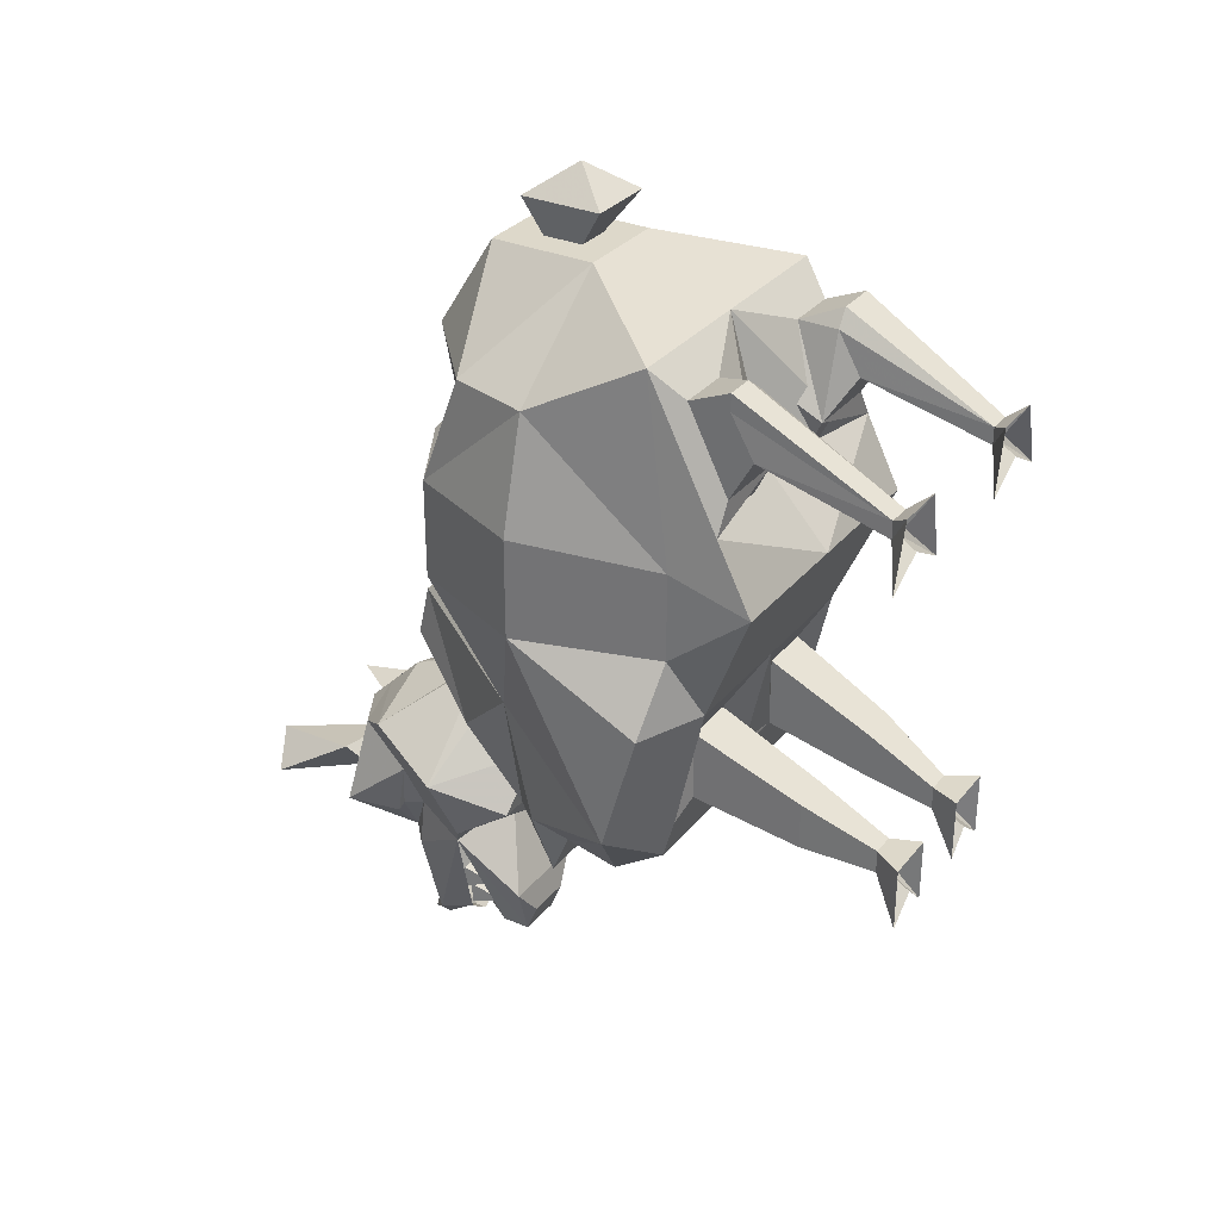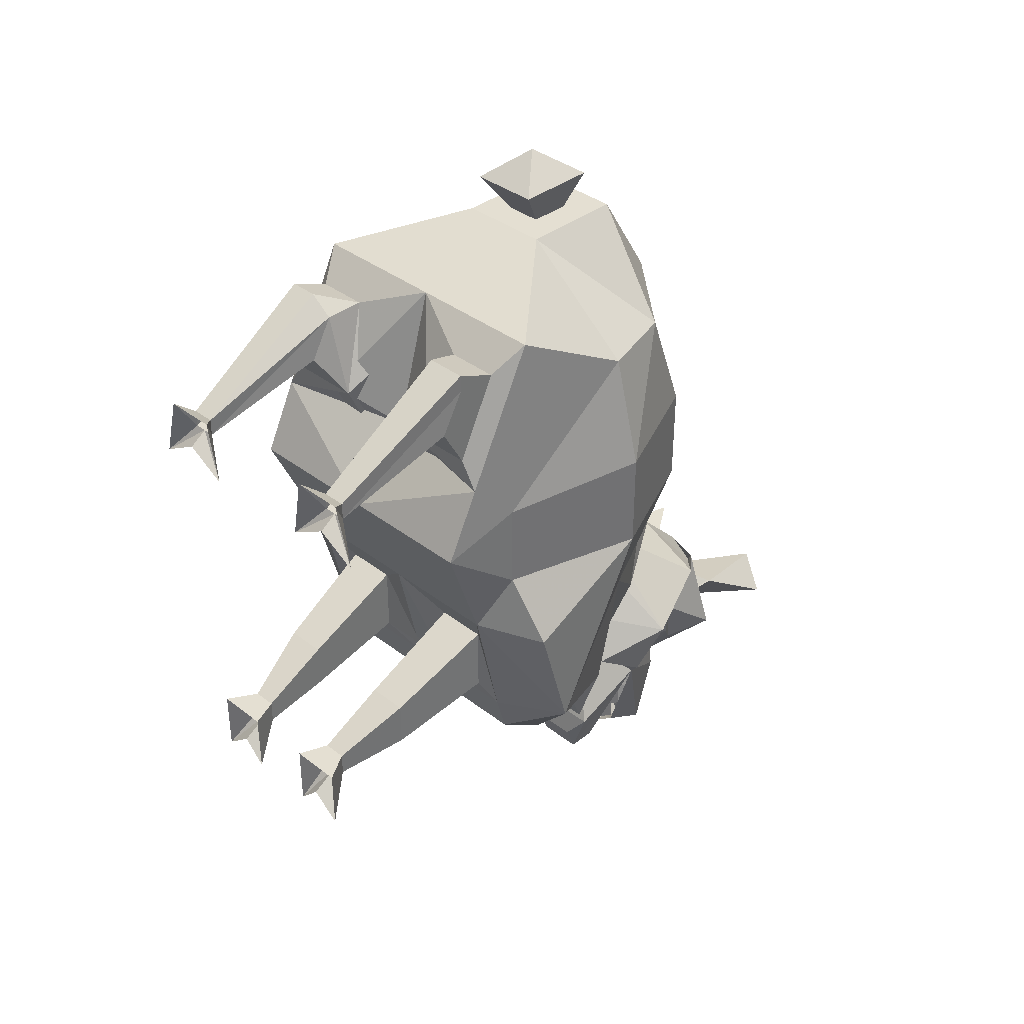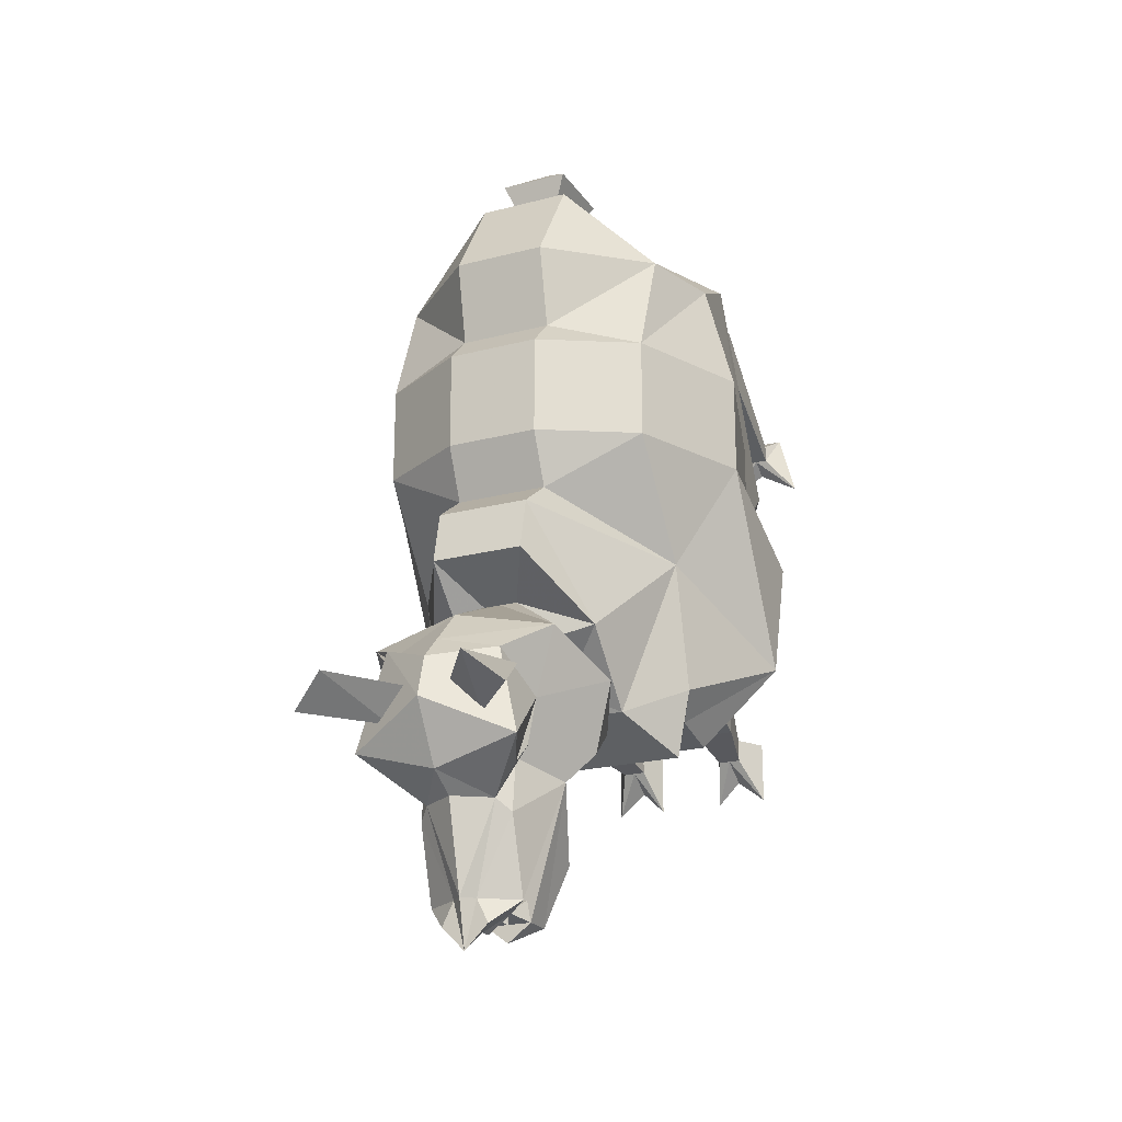
<metadata>
{"format":"obj","ext":"obj","renderer":"f3d","projection":"perspective","resolution":1024,"background":"white","views":[{"elev":31.0,"azim":121.9,"up":"+Z"},{"elev":36.9,"azim":-135.1,"up":"+Z"},{"elev":-21.5,"azim":24.9,"up":"+Z"}]}
</metadata>
<code>
v 0.09375 0 0.2891
v 0.1172 -0.02344 0.2734
v 0.1484 -0.02344 0.2734
v 0.1641 0 0.2891
v 0.1484 -0.02344 0.25
v 0.1875 0 0.2031
v 0.1328 -0.02344 0.25
v 0.1328 0 0.2344
v 0.07812 0 0.2031
v 0.1172 -0.02344 0.25
v 0.09375 -0.2188 0.3594
v 0.125 -0.2188 0.3828
v 0.1641 -0.2188 0.3828
v 0.1641 -0.2188 0.3594
v 0.1641 -0.1875 0.3047
v 0.09375 -0.1875 0.3047
v 0.0625 -0.2188 0.25
v 0.09375 -0.2734 0.3594
v 0.1641 -0.2734 0.3594
v 0.1641 -0.2188 0.25
v 0.1641 -0.2734 0.1406
v 0.0625 -0.2734 0.1406
v 0 -0.3828 0.375
v 0 -0.5469 0.3906
v 0.1641 -0.3828 0.3047
v -0.1172 -0.02344 0.2734
v -0.09375 0 0.2891
v -0.1641 0 0.2891
v -0.1484 -0.02344 0.2734
v -0.1094 -0.2188 0.3828
v -0.09375 -0.2188 0.3594
v -0.09375 -0.1875 0.3047
v -0.1172 -0.02344 0.25
v -0.07812 0 0.2031
v -0.1328 -0.02344 0.25
v -0.1328 0 0.2344
v -0.1875 0 0.2031
v -0.1484 -0.02344 0.25
v -0.1641 -0.2188 0.3594
v -0.1641 -0.2188 0.3828
v -0.1641 -0.2734 0.3594
v -0.09375 -0.2734 0.3594
v -0.0625 -0.2188 0.25
v -0.1641 -0.1875 0.3047
v -0.1641 -0.2188 0.25
v -0.1641 -0.2734 0.1406
v -0.1641 -0.3828 0.3047
v -0.0625 -0.2734 0.1406
v 0.09375 -0.03906 -0.2109
v 0.1172 0 -0.2109
v 0.04688 0 -0.2109
v 0.0625 -0.03906 -0.2109
v 0.1172 -0.1328 -0.1641
v 0.09375 -0.03906 -0.2422
v 0.1172 0 -0.2969
v 0.07812 -0.03906 -0.2422
v 0.07812 0 -0.2656
v 0.04688 0 -0.2969
v 0.0625 -0.03906 -0.2422
v 0.0625 -0.1328 -0.1641
v 0.1328 -0.2734 -0.1016
v 0.1172 -0.1328 -0.2266
v 0.07812 -0.1328 -0.2266
v 0.0625 -0.1328 -0.2266
v 0.0625 -0.2734 -0.1016
v 0.1172 -0.3281 -0.07031
v 0.1641 -0.3281 -0.1016
v 0.1641 -0.3281 -0.2109
v 0.1328 -0.2734 -0.1953
v 0.0625 -0.2734 -0.1953
v -0.0625 -0.2734 -0.1953
v -0.0625 -0.2734 -0.1016
v 0 -0.2812 0.1172
v 0.0625 -0.3281 0.1172
v 0.09375 -0.5156 -0.125
v 0.04688 -0.5 -0.2656
v 0.04688 -0.3281 -0.2344
v -0.04688 -0.3281 -0.2344
v -0.1641 -0.3281 -0.2109
v -0.1328 -0.2734 -0.1953
v -0.07812 -0.1328 -0.2266
v -0.0625 -0.1328 -0.2266
v -0.0625 -0.1328 -0.1641
v 0 -0.2422 -0.04688
v 0 -0.2812 -0.2188
v -0.1641 -0.2812 -0.2188
v -0.1328 -0.2734 -0.1016
v -0.1172 -0.1328 -0.2266
v -0.09375 -0.03906 -0.2422
v -0.07812 -0.03906 -0.2422
v -0.0625 -0.03906 -0.2422
v -0.0625 -0.03906 -0.2109
v -0.09375 -0.03906 -0.2109
v -0.1172 -0.1328 -0.1641
v -0.1172 -0.3281 -0.07031
v -0.0625 -0.3281 0.1172
v 0.1641 -0.3281 0.1172
v 0.1328 -0.5156 0.25
v 0.02344 -0.625 0.25
v 0.02344 -0.6016 -0.04688
v 0.02344 -0.625 -0.125
v 0.0625 -0.6406 -0.2344
v 0.04688 -0.5625 -0.2812
v -0.04688 -0.5 -0.2656
v -0.1172 0 -0.2109
v -0.04688 0 -0.2109
v -0.04688 0 -0.2969
v -0.07812 0 -0.2656
v -0.1172 0 -0.2969
v -0.02344 -0.5547 0.4453
v 0.02344 -0.5547 0.4453
v 0.04688 -0.5703 0.5
v -0.04688 -0.5703 0.5
v -0.02344 -0.5 0.4453
v -0.0625 -0.4609 0.4453
v -0.0625 -0.6016 0.4453
v -0.04688 -0.4609 0.5
v 0.02344 -0.5 0.4453
v 0.0625 -0.4609 0.4453
v 0 -0.3125 0.3984
v -0.1875 -0.3125 0.3984
v -0.2188 -0.4609 0.3203
v -0.1875 -0.5703 0.3203
v -0.0625 -0.6797 0.3203
v 0.0625 -0.6016 0.4453
v 0.04688 -0.4609 0.5
v 0 -0.5156 0.5391
v -0.1641 -0.3281 0.1172
v -0.1328 -0.5156 0.25
v -0.09375 -0.5469 0.375
v -0.02344 -0.625 0.25
v 0.09375 -0.5469 0.375
v -0.09375 -0.5156 -0.125
v -0.1641 -0.3281 -0.1016
v -0.0625 -0.6406 -0.2344
v -0.02344 -0.625 -0.125
v -0.02344 -0.6016 -0.04688
v 0.1875 -0.5703 0.3203
v 0.2188 -0.4609 0.3203
v 0.1875 -0.3125 0.3984
v 0.09375 -0.2188 0.25
v 0 -0.2578 0.2109
v -0.09375 -0.2188 0.25
v -0.1875 -0.2188 0.2109
v -0.2031 -0.2734 0.1562
v -0.2578 -0.4609 0.1719
v -0.1875 -0.625 0.1719
v -0.0625 -0.6562 0.2109
v 0.0625 -0.6797 0.3203
v 0.0625 -0.6562 0.2109
v 0.1875 -0.625 0.1719
v 0.2578 -0.4609 0.1719
v 0.2031 -0.2734 0.1562
v 0.1875 -0.2188 0.2109
v -0.1875 -0.1719 0.1172
v 0 -0.1719 0.1172
v -0.1641 -0.2422 -0.04688
v -0.2031 -0.2734 0.03906
v 0.1875 -0.1719 0.1172
v 0.1641 -0.2422 -0.04688
v 0.1641 -0.2812 -0.2188
v 0.1641 -0.2969 -0.2734
v 0 -0.2969 -0.2734
v -0.1641 -0.2969 -0.2734
v -0.2578 -0.3281 -0.2109
v -0.0625 -0.6953 0.03906
v -0.0625 -0.6953 0.1719
v -0.1875 -0.625 0.03906
v -0.0625 -0.6641 -0.03125
v 0.0625 -0.6953 0.03906
v 0.0625 -0.6953 0.1719
v -0.2578 -0.4609 0.03906
v -0.1875 -0.5156 -0.1094
v -0.0625 -0.7188 -0.07031
v 0.0625 -0.6641 -0.03125
v 0.1875 -0.625 0.03906
v -0.2578 -0.2812 -0.04688
v -0.1875 -0.4766 -0.2734
v -0.1172 -0.5391 -0.3125
v -0.1172 -0.625 -0.2188
v -0.0625 -0.7344 -0.1406
v 0.0625 -0.7188 -0.07031
v 0.1875 -0.5156 -0.1094
v 0.2578 -0.4609 0.03906
v 0.2031 -0.2734 0.03906
v 0 -0.3672 -0.3203
v -0.1641 -0.3672 -0.3203
v 0.1641 -0.3672 -0.3203
v 0.1641 -0.4375 -0.3047
v 0 -0.4375 -0.3047
v -0.1641 -0.4375 -0.3047
v 0 -0.4609 -0.3594
v -0.1641 -0.4609 -0.3594
v 0.1641 -0.4609 -0.3594
v 0.1172 -0.5391 -0.3125
v 0.2578 -0.3281 -0.2109
v 0.2578 -0.2812 -0.04688
v 0.1875 -0.4766 -0.2734
v 0.0625 -0.7344 -0.1406
v 0.1172 -0.625 -0.2188
v -0.02344 -0.5625 -0.2812
v -0.02344 -0.6641 -0.1875
v 0.02344 -0.6641 -0.1875
v 0.1562 -0.6641 -0.3125
v 0.1094 -0.5703 -0.3516
v 0 -0.5703 -0.3516
v 0 -0.5625 -0.2812
v -0.1094 -0.5703 -0.3516
v -0.04688 -0.5625 -0.2812
v -0.1562 -0.6641 -0.3125
v 0 -0.6328 -0.625
v 0.03125 -0.6328 -0.6016
v -0.03125 -0.6328 -0.6016
v -0.03125 -0.5938 -0.6016
v 0 -0.5938 -0.6016
v 0.03125 -0.5938 -0.6016
v 0.09375 -0.6641 -0.4375
v -0.09375 -0.6641 -0.4375
v -0.0625 -0.5859 -0.5234
v -0.03125 -0.5781 -0.5625
v 0 -0.5781 -0.5625
v 0.03125 -0.5781 -0.5625
v 0.0625 -0.5859 -0.5234
v 0 -0.6328 -0.4141
v 0.125 -0.6406 -0.3984
v 0.0625 -0.7422 -0.4219
v 0.0625 -0.75 -0.4922
v 0.0625 -0.7188 -0.5938
v 0.03125 -0.6875 -0.6016
v 0.03125 -0.75 -0.625
v 0 -0.7031 -0.625
v 0 -0.6875 -0.625
v -0.03125 -0.6875 -0.6016
v -0.03125 -0.75 -0.625
v -0.0625 -0.7188 -0.5938
v -0.0625 -0.75 -0.4922
v -0.0625 -0.7422 -0.4219
v -0.125 -0.6406 -0.3984
v 0 -0.5859 -0.5234
v 0 -0.6328 -0.5703
v 0 -0.6328 -0.6016
v 0.01562 -0.6641 -0.5938
v 0.03125 -0.6328 -0.5703
v -0.03125 -0.6328 -0.5703
v -0.01562 -0.6641 -0.5938
v 0.03125 -0.6484 -0.5469
v 0.01562 -0.6875 -0.5547
v 0.01562 -0.6875 -0.5234
v 0.04688 -0.6875 -0.5234
v 0.04688 -0.6875 -0.5547
v -0.01562 -0.6484 -0.5859
v -0.03125 -0.6875 -0.5938
v -0.03125 -0.6875 -0.5625
v 0 -0.6875 -0.5625
v 0 -0.6875 -0.5938
v 0.01562 -0.6484 -0.5859
v 0.03125 -0.6875 -0.5625
v 0.03125 -0.6875 -0.5938
v -0.03125 -0.6484 -0.5469
v -0.04688 -0.6875 -0.5547
v -0.04688 -0.6875 -0.5234
v -0.01562 -0.6875 -0.5234
v -0.01562 -0.6875 -0.5547
v 0.08594 -0.7578 -0.4141
v 0.04688 -0.7656 -0.4766
v 0.01562 -0.75 -0.5938
v 0 -0.75 -0.6562
v -0.01562 -0.75 -0.5938
v -0.04688 -0.7656 -0.4766
v -0.08594 -0.7578 -0.4141
v -0.09375 -0.75 -0.3516
v 0 -0.5781 -0.3984
v 0.09375 -0.75 -0.3516
v 0.07812 -0.7734 -0.4375
v 0.1094 -0.8359 -0.4219
v 0 -0.8359 -0.4531
v 0 -0.7969 -0.4766
v 0 -0.7656 -0.5938
v -0.1094 -0.8359 -0.4219
v -0.07812 -0.7734 -0.4375
v -0.07812 -0.8203 -0.2891
v -0.125 -0.7656 -0.2656
v 0 -0.7891 -0.2422
v 0 -0.6641 -0.1875
v 0.125 -0.7656 -0.2656
v 0.07812 -0.8203 -0.3047
v 0.0625 -0.8359 -0.3906
v 0.1094 -0.8359 -0.3359
v 0.1406 -0.9297 -0.3906
v 0.09375 -0.9531 -0.3516
v 0.01562 -0.8359 -0.3516
v -0.1406 -0.9297 -0.3906
v -0.1094 -0.8359 -0.3359
v -0.0625 -0.8359 -0.3906
v -0.09375 -0.9531 -0.3516
v -0.01562 -0.8359 -0.3516
v 0 -0.8672 -0.3203
v 0 -0.8359 -0.2891
v -0.07812 -0.8203 -0.3047
v 0 -0.8828 -0.375
f 1 2 3
f 1 3 4
f 4 3 5
f 4 5 6
f 6 5 7
f 6 7 8
f 8 7 9
f 9 7 10
f 9 10 1
f 1 10 2
f 2 10 11
f 2 11 12
f 2 12 13
f 2 13 3
f 3 13 14
f 3 14 15
f 3 15 5
f 5 15 16
f 5 16 7
f 7 16 10
f 10 16 11
f 11 16 17
f 11 17 18
f 11 18 12
f 12 18 13
f 13 18 19
f 13 19 14
f 14 19 20
f 14 20 15
f 15 20 16
f 16 20 17
f 26 27 28
f 26 28 29
f 26 29 30
f 26 30 31
f 26 31 32
f 26 32 33
f 26 33 27
f 27 33 34
f 34 33 35
f 34 35 36
f 36 35 37
f 37 35 38
f 37 38 28
f 28 38 29
f 29 38 39
f 29 39 40
f 29 40 30
f 30 40 41
f 30 41 42
f 30 42 31
f 31 42 43
f 31 43 32
f 32 43 44
f 32 44 35
f 32 35 33
f 44 39 38
f 44 38 35
f 41 39 45
f 43 45 44
f 44 45 39
f 41 40 39
f 49 50 51
f 49 51 52
f 49 52 53
f 49 53 54
f 49 54 50
f 50 54 55
f 55 54 56
f 55 56 57
f 57 56 58
f 58 56 59
f 58 59 51
f 51 59 52
f 52 59 60
f 52 60 53
f 53 60 61
f 53 61 62
f 53 62 54
f 54 62 63
f 54 63 56
f 56 63 59
f 59 63 64
f 59 64 60
f 60 64 65
f 60 65 61
f 61 69 62
f 62 69 63
f 63 69 64
f 64 69 70
f 64 70 65
f 71 80 81
f 71 81 82
f 71 82 83
f 71 83 72
f 80 87 88
f 80 88 81
f 81 88 89
f 81 89 90
f 81 90 82
f 82 90 91
f 82 91 92
f 82 92 83
f 83 92 93
f 83 93 94
f 83 94 72
f 72 94 87
f 105 93 92
f 105 92 106
f 106 92 91
f 106 91 107
f 107 91 90
f 107 90 108
f 108 90 109
f 109 90 89
f 109 89 105
f 105 89 93
f 93 89 94
f 94 89 88
f 94 88 87
f 17 20 21
f 17 21 22
f 17 22 23
f 17 23 18
f 18 23 19
f 19 23 24
f 19 24 25
f 19 25 21
f 19 21 20
f 41 45 46
f 41 46 47
f 41 47 24
f 41 24 23
f 41 23 42
f 42 23 43
f 43 23 48
f 43 48 45
f 61 65 66
f 61 66 67
f 61 67 68
f 61 68 69
f 65 70 71
f 65 71 72
f 65 72 73
f 65 73 74
f 65 74 66
f 66 74 75
f 66 75 67
f 67 75 68
f 68 75 76
f 68 76 77
f 68 77 69
f 69 77 70
f 70 77 71
f 71 77 78
f 71 78 78
f 71 78 79
f 71 79 80
f 71 72 84
f 71 84 85
f 71 85 80
f 80 85 86
f 80 86 87
f 72 87 95
f 72 95 73
f 73 95 96
f 73 96 48
f 73 48 22
f 73 22 74
f 74 22 97
f 74 97 98
f 74 98 75
f 75 98 99
f 75 99 100
f 75 100 101
f 75 101 102
f 75 102 76
f 76 102 103
f 76 103 104
f 76 104 78
f 76 78 77
f 110 111 112
f 110 112 113
f 110 113 114
f 110 114 115
f 110 115 116
f 110 116 111
f 110 111 112
f 110 112 113
f 110 113 114
f 114 113 117
f 114 117 118
f 114 118 119
f 114 119 115
f 115 119 120
f 115 120 121
f 115 121 122
f 115 122 123
f 115 123 116
f 116 123 124
f 116 124 125
f 116 125 111
f 111 125 118
f 111 118 126
f 111 126 112
f 112 126 127
f 112 127 113
f 113 127 117
f 113 117 114
f 114 117 118
f 118 117 126
f 118 126 111
f 111 126 112
f 112 126 127
f 112 127 113
f 113 127 117
f 117 127 126
f 117 126 118
f 126 117 127
f 47 46 128
f 47 128 129
f 47 129 130
f 47 130 24
f 24 130 131
f 24 131 131
f 24 131 99
f 24 99 132
f 24 132 25
f 25 132 98
f 25 98 97
f 25 97 21
f 21 97 22
f 96 128 46
f 96 46 48
f 48 46 45
f 129 128 96
f 129 96 133
f 129 133 131
f 129 131 130
f 130 131 24
f 133 95 134
f 133 134 79
f 133 79 104
f 133 104 135
f 133 135 136
f 133 136 137
f 133 137 131
f 131 137 100
f 131 100 99
f 134 95 87
f 134 87 79
f 79 87 80
f 79 78 104
f 23 22 48
f 132 99 98
f 96 95 133
f 125 119 118
f 119 125 138
f 119 138 139
f 119 139 140
f 119 140 120
f 120 140 18
f 120 18 141
f 120 141 142
f 120 142 143
f 120 143 42
f 120 42 41
f 120 41 121
f 121 41 144
f 121 144 145
f 121 145 122
f 122 145 146
f 122 146 123
f 123 146 147
f 123 147 148
f 123 148 124
f 124 148 149
f 124 149 125
f 125 149 138
f 138 149 150
f 138 150 151
f 138 151 139
f 139 151 152
f 139 152 153
f 139 153 140
f 140 153 154
f 140 154 20
f 140 20 19
f 140 19 18
f 155 156 84
f 155 84 157
f 155 157 158
f 155 158 145
f 155 145 144
f 155 144 156
f 156 144 142
f 156 142 154
f 156 154 159
f 156 159 160
f 156 160 84
f 84 160 65
f 84 65 85
f 85 65 70
f 85 70 161
f 85 161 162
f 85 162 163
f 85 163 86
f 86 163 164
f 86 164 165
f 86 165 157
f 86 157 87
f 87 157 84
f 87 84 72
f 166 167 147
f 166 147 168
f 166 168 169
f 166 169 170
f 166 170 171
f 166 171 167
f 167 171 150
f 167 150 148
f 167 148 147
f 168 147 146
f 168 146 172
f 168 172 173
f 168 173 169
f 169 173 174
f 169 174 175
f 169 175 170
f 170 175 176
f 170 176 171
f 171 176 151
f 171 151 150
f 172 146 145
f 172 145 158
f 172 158 177
f 172 177 165
f 172 165 173
f 173 165 178
f 173 178 179
f 173 179 180
f 173 180 174
f 174 180 181
f 174 181 182
f 174 182 175
f 175 182 183
f 175 183 176
f 176 183 184
f 176 184 151
f 151 184 152
f 152 184 185
f 152 185 153
f 153 185 159
f 153 159 154
f 41 45 144
f 144 45 43
f 143 142 144
f 186 187 164
f 186 164 163
f 186 163 188
f 186 188 189
f 186 189 190
f 186 190 187
f 187 190 191
f 187 191 165
f 187 165 164
f 192 193 191
f 192 191 190
f 192 190 194
f 192 194 195
f 192 195 179
f 192 179 193
f 193 179 178
f 193 178 191
f 191 178 165
f 165 177 157
f 157 177 158
f 184 183 196
f 184 196 197
f 184 197 185
f 185 197 160
f 185 160 159
f 189 198 194
f 189 194 190
f 161 196 162
f 162 196 188
f 162 188 163
f 189 188 196
f 189 196 198
f 198 196 183
f 198 183 195
f 198 195 194
f 149 148 150
f 154 142 141
f 20 154 17
f 160 61 65
f 61 160 161
f 61 161 69
f 69 161 70
f 161 160 197
f 161 197 196
f 182 199 200
f 182 200 183
f 183 200 195
f 195 200 103
f 195 103 179
f 179 103 201
f 179 201 135
f 179 135 180
f 180 135 181
f 181 135 202
f 181 202 199
f 181 199 182
f 100 137 136
f 100 136 101
f 101 136 202
f 101 202 203
f 101 203 102
f 102 203 135
f 102 135 201
f 102 201 103
f 102 103 200
f 102 200 203
f 135 202 136
f 202 135 203
f 202 203 199
f 199 203 200
f 103 201 104
f 104 201 135
f 102 203 204
f 102 204 103
f 103 204 205
f 103 205 206
f 103 206 207
f 207 206 208
f 207 208 209
f 209 208 210
f 209 210 135
f 135 210 202
f 217 224 225
f 217 225 226
f 218 237 238
f 218 238 224
f 237 270 271
f 237 271 238
f 238 271 210
f 238 210 208
f 238 208 272
f 238 272 224
f 224 272 225
f 225 272 205
f 225 205 204
f 225 204 273
f 225 273 226
f 226 273 264
f 264 273 274
f 264 274 265
f 265 274 275
f 265 275 276
f 265 276 277
f 269 277 276
f 269 276 279
f 269 279 280
f 270 280 271
f 271 280 279
f 271 279 281
f 271 281 282
f 271 282 210
f 210 282 202
f 202 282 283
f 202 283 284
f 284 283 285
f 284 285 203
f 203 285 204
f 204 285 273
f 273 285 286
f 273 286 275
f 273 275 274
f 287 289 290
f 287 290 291
f 291 290 288
f 288 290 289
f 292 294 295
f 292 295 293
f 293 295 296
f 296 295 294
f 297 286 298
f 297 298 299
f 299 298 283
f 299 283 282
f 298 286 285
f 298 285 283
f 300 286 297
f 300 297 281
f 272 206 205
f 206 272 208
f 211 212 213
f 212 217 213
f 213 217 218
f 211 213 214
f 211 214 215
f 211 215 216
f 211 216 212
f 212 216 217
f 213 218 214
f 214 218 219
f 214 219 220
f 214 220 221
f 214 221 215
f 215 221 216
f 216 221 222
f 216 222 223
f 216 223 217
f 217 223 224
f 217 226 227
f 217 227 228
f 217 228 229
f 229 228 230
f 229 230 231
f 229 231 232
f 232 231 233
f 233 231 234
f 233 234 235
f 233 235 218
f 218 235 236
f 218 236 237
f 218 224 219
f 219 224 239
f 219 239 220
f 220 239 221
f 221 239 222
f 222 239 223
f 223 239 224
f 226 265 227
f 227 265 266
f 227 266 228
f 228 266 230
f 234 268 235
f 235 268 236
f 236 268 269
f 236 269 237
f 265 277 278
f 265 278 266
f 268 278 269
f 269 278 277
f 269 280 270
f 287 288 289
f 292 293 294
f 300 281 279
f 300 279 276
f 300 276 275
f 300 275 286
f 240 241 242
f 240 242 243
f 243 242 212
f 212 242 241
f 244 213 245
f 244 245 240
f 240 245 241
f 241 245 213
f 246 247 248
f 246 248 249
f 246 249 250
f 246 250 247
f 251 252 253
f 251 253 254
f 251 254 255
f 251 255 252
f 256 255 254
f 256 254 257
f 256 257 258
f 256 258 255
f 259 260 261
f 259 261 262
f 259 262 263
f 259 263 260
f 226 264 265
f 230 266 267
f 230 267 231
f 231 267 234
f 234 267 268
f 237 269 270
f 266 278 267
f 267 278 268

</code>
